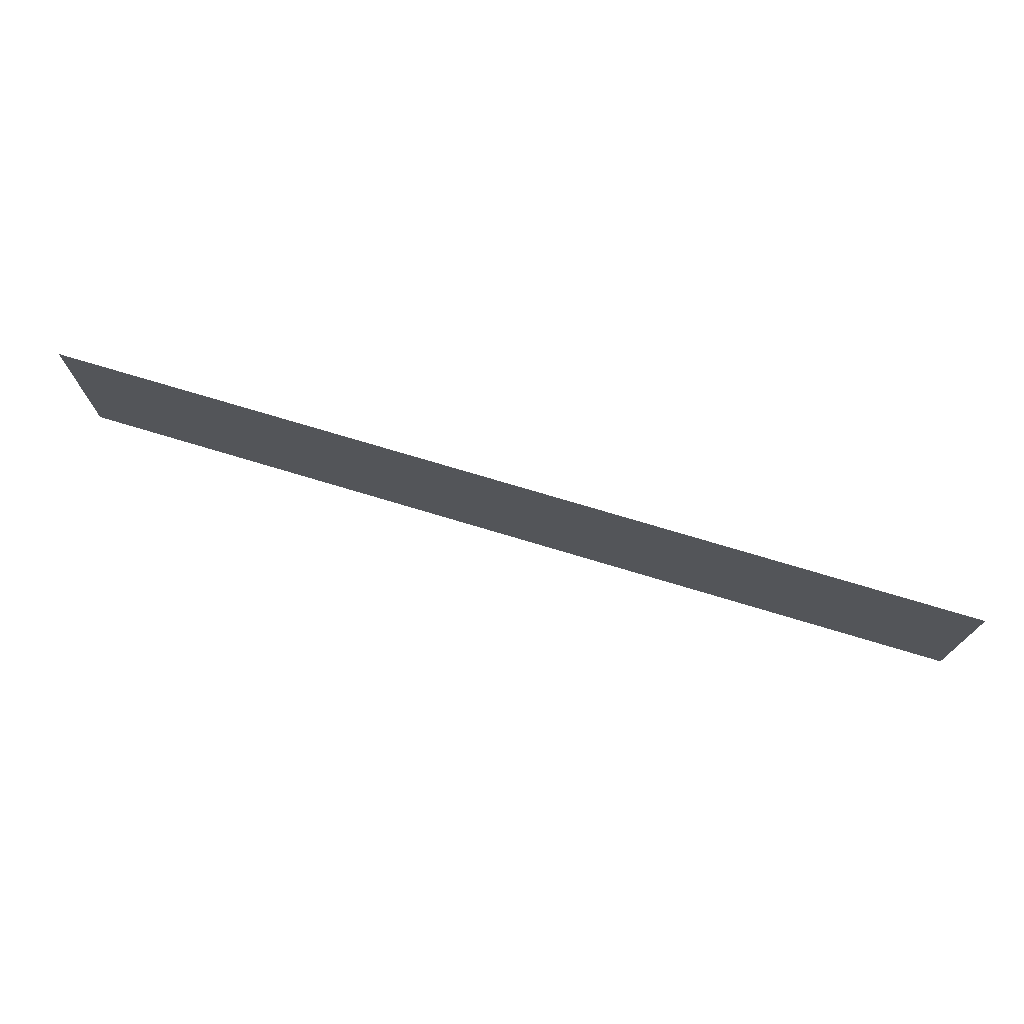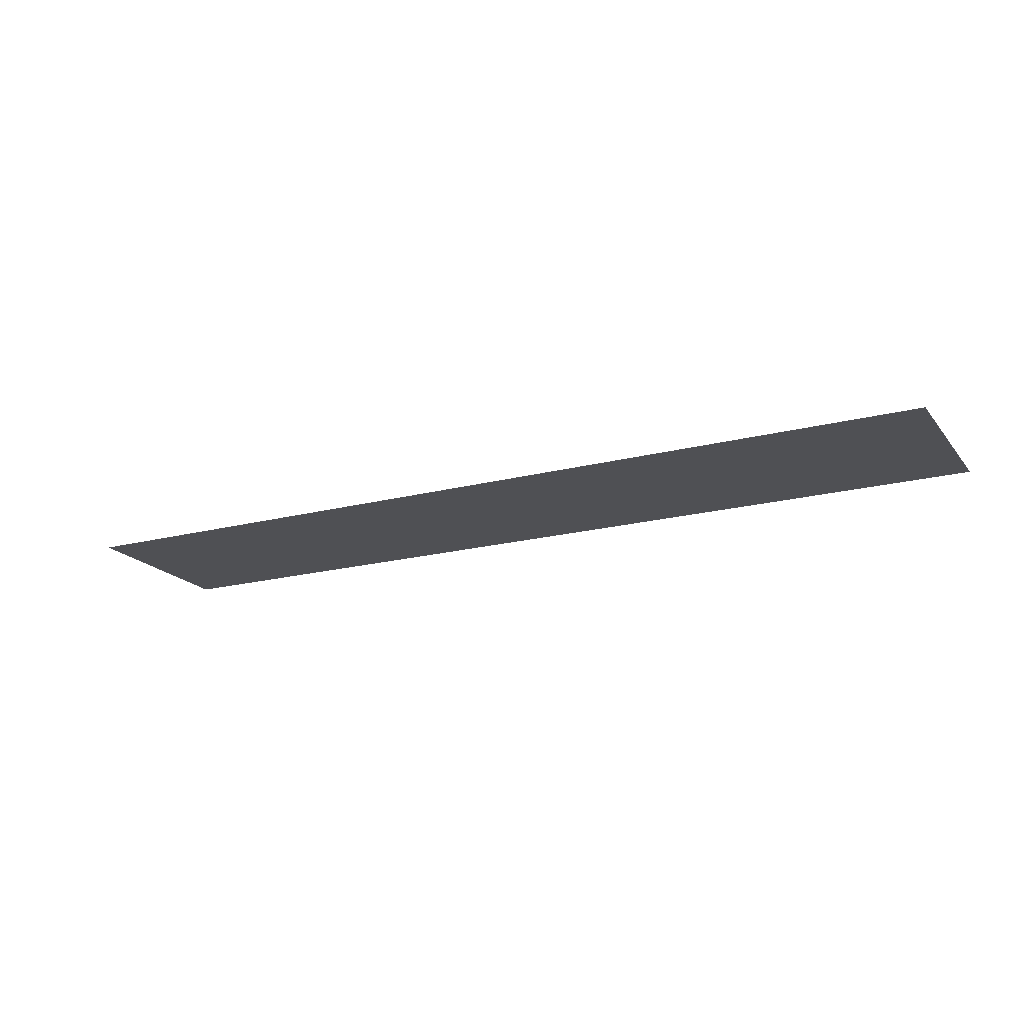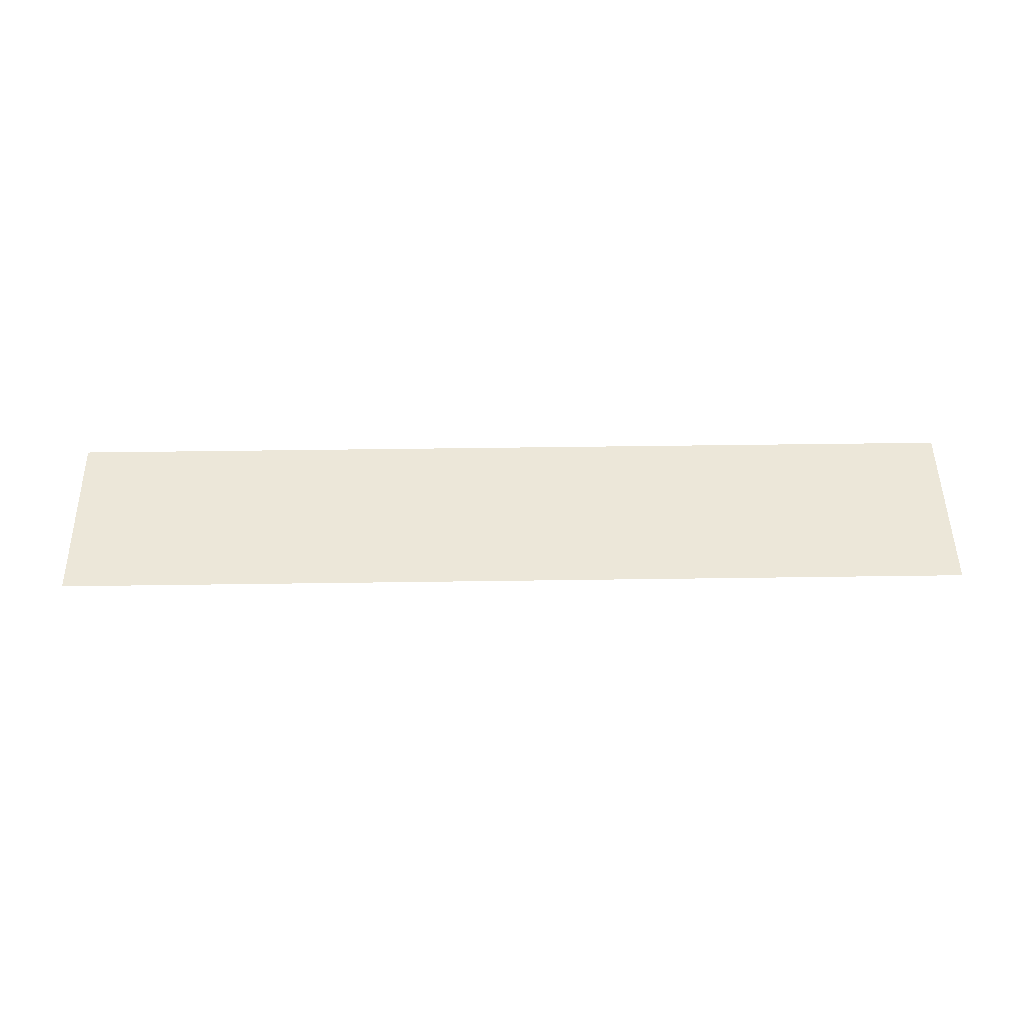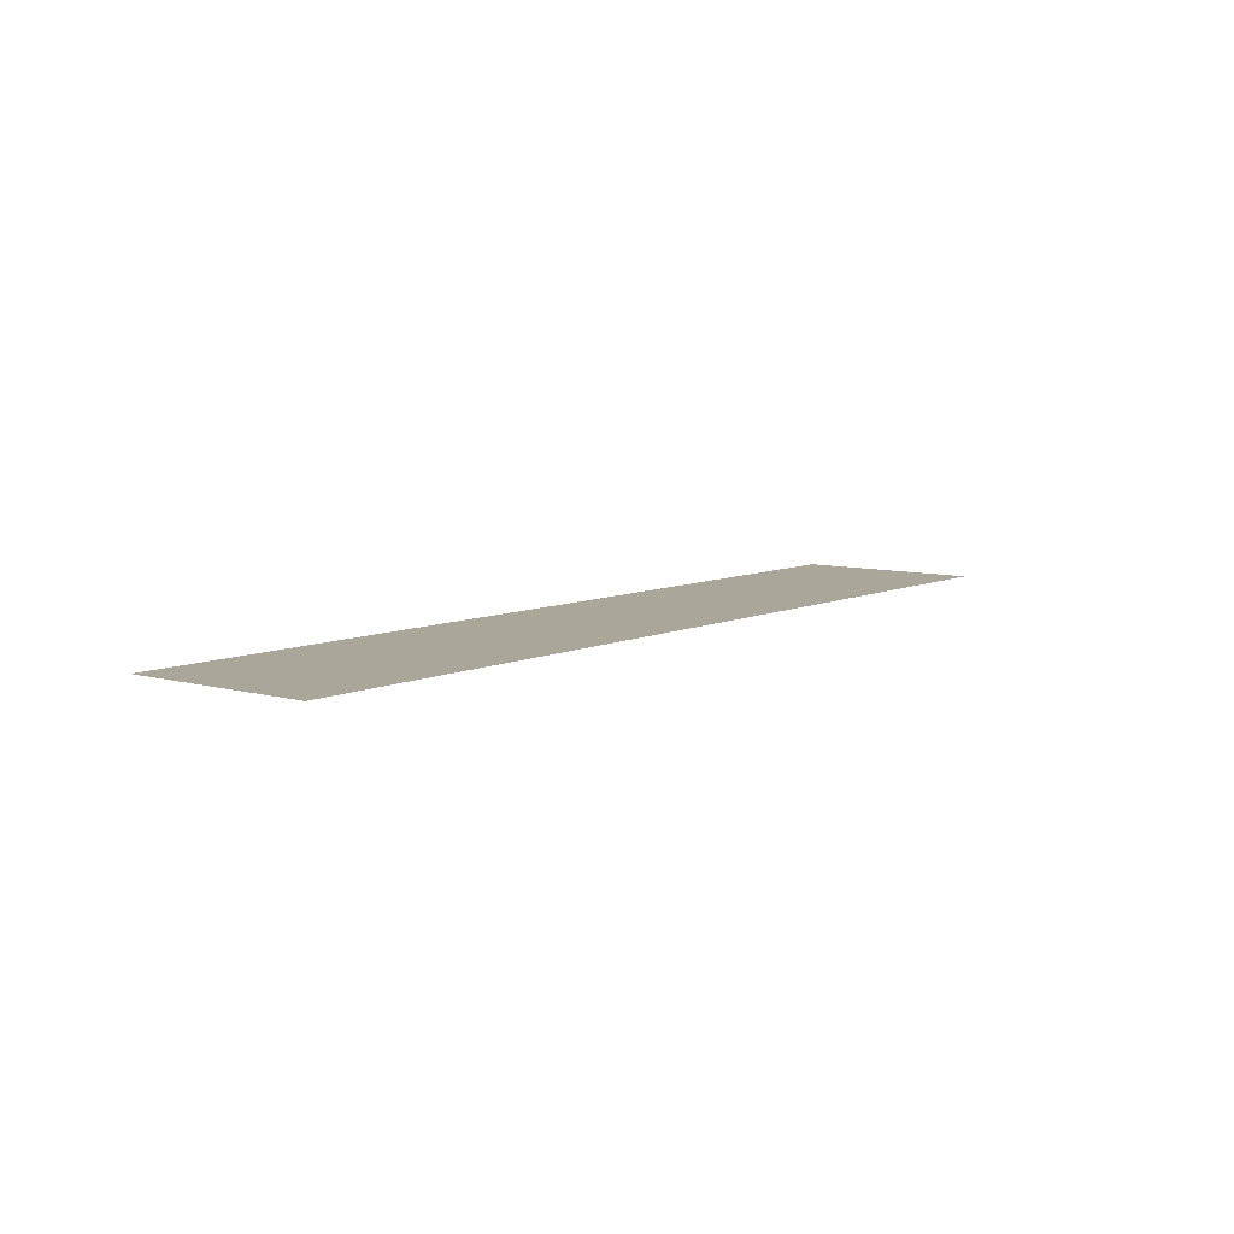
<metadata>
{"format":"obj","ext":"obj","renderer":"f3d","projection":"perspective","resolution":1024,"background":"white","views":[{"elev":73.6,"azim":-163.2,"up":"+Z"},{"elev":-19.2,"azim":26.3,"up":"+Y"},{"elev":49.8,"azim":-0.9,"up":"+Y"},{"elev":7.8,"azim":128.0,"up":"+Y"}]}
</metadata>
<code>
o Floor
v 10 0 -2
v -10 0 -2
v 10 0 2
v -10 0 2
f 2 3 1
f 2 4 3

</code>
